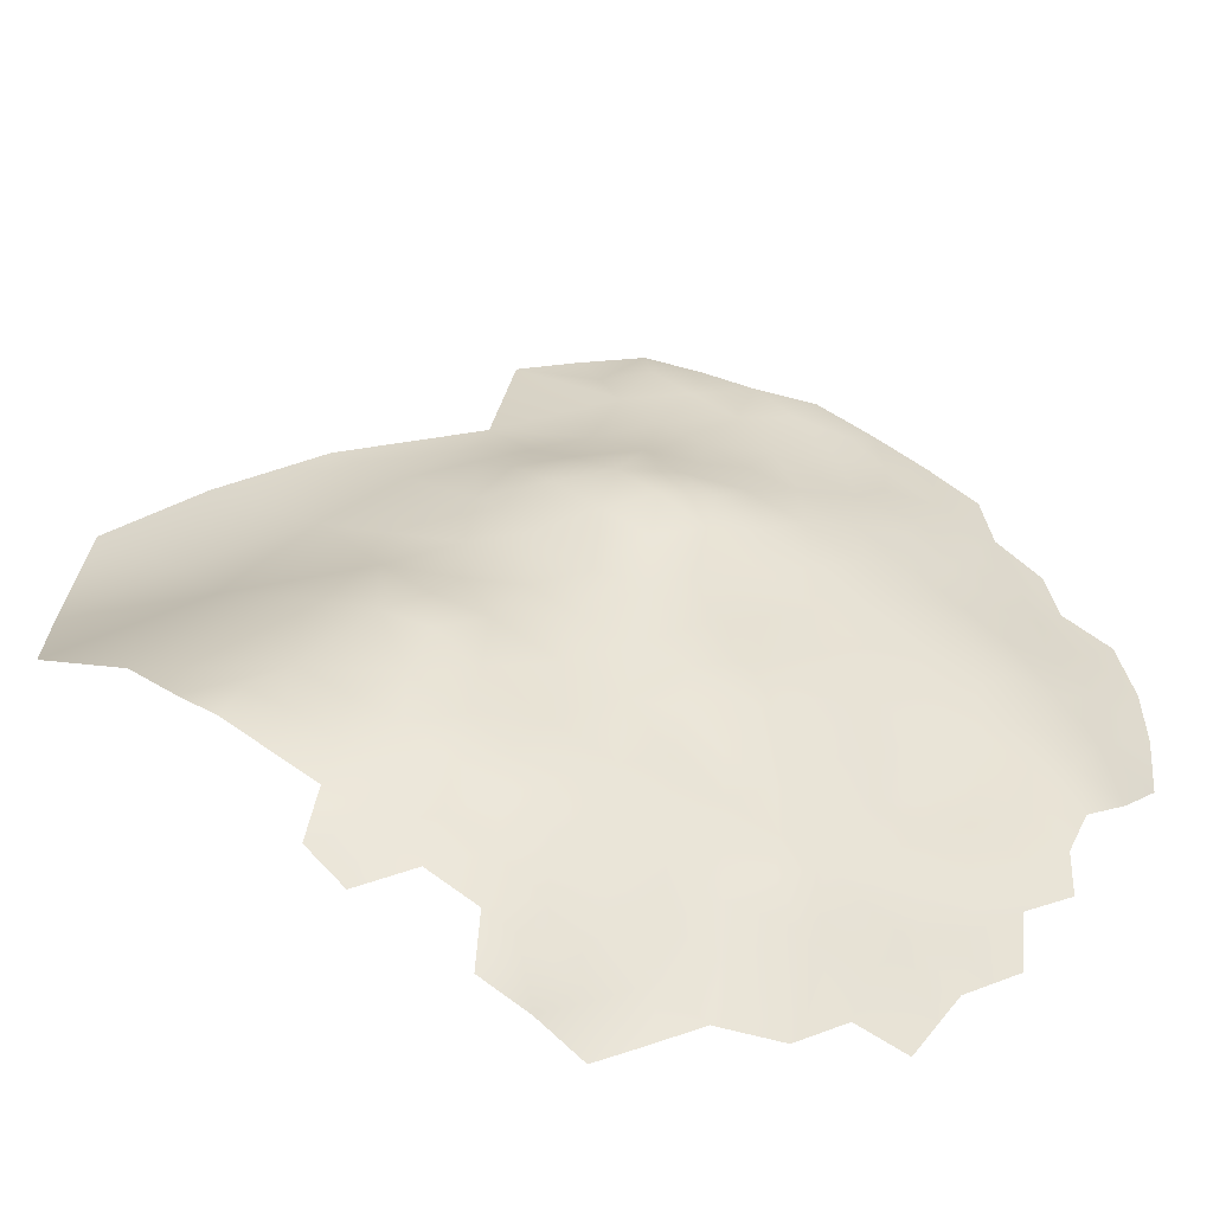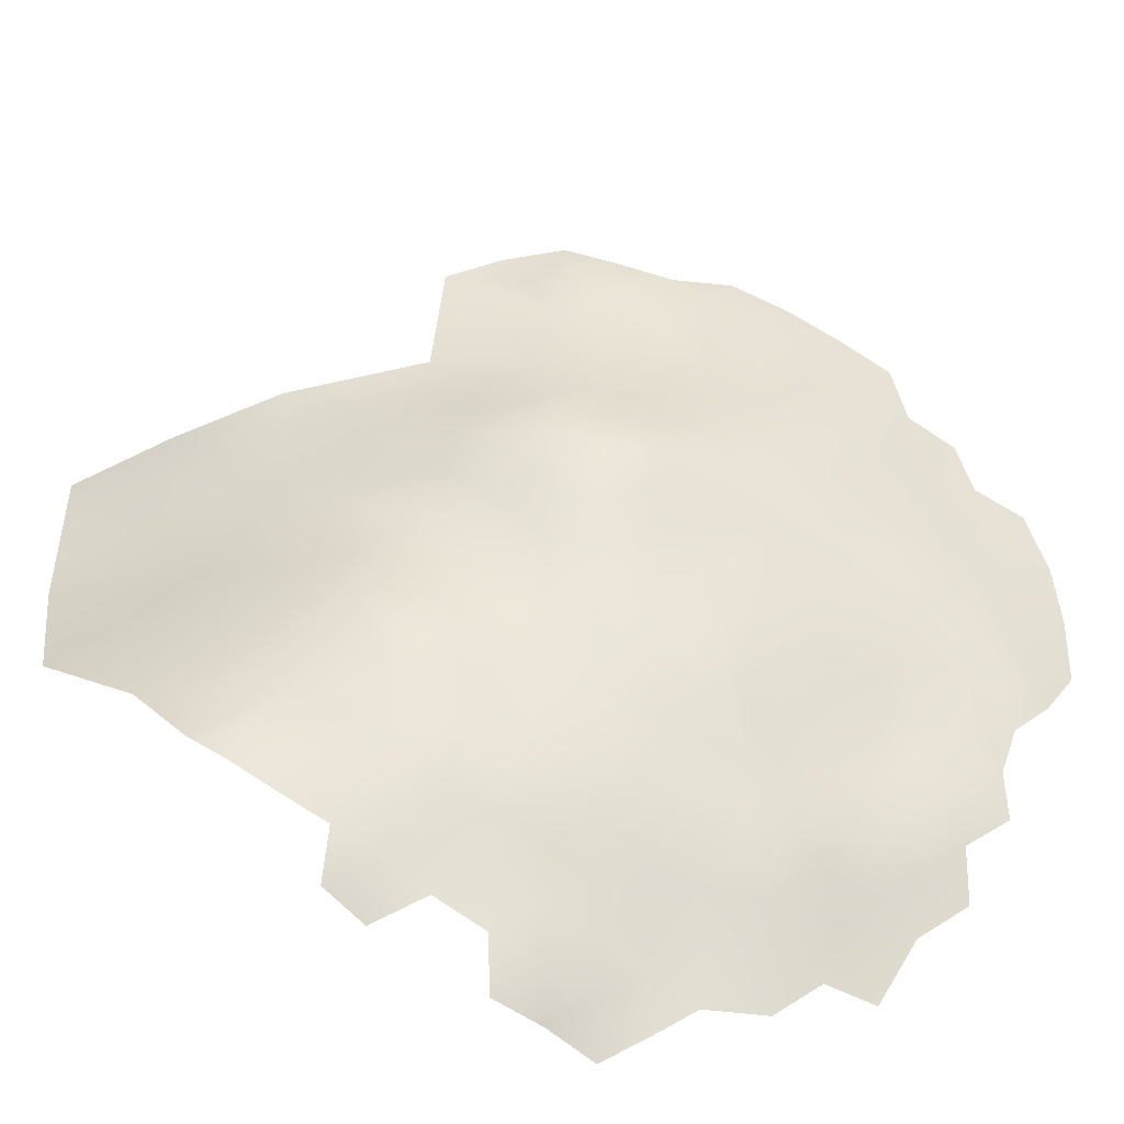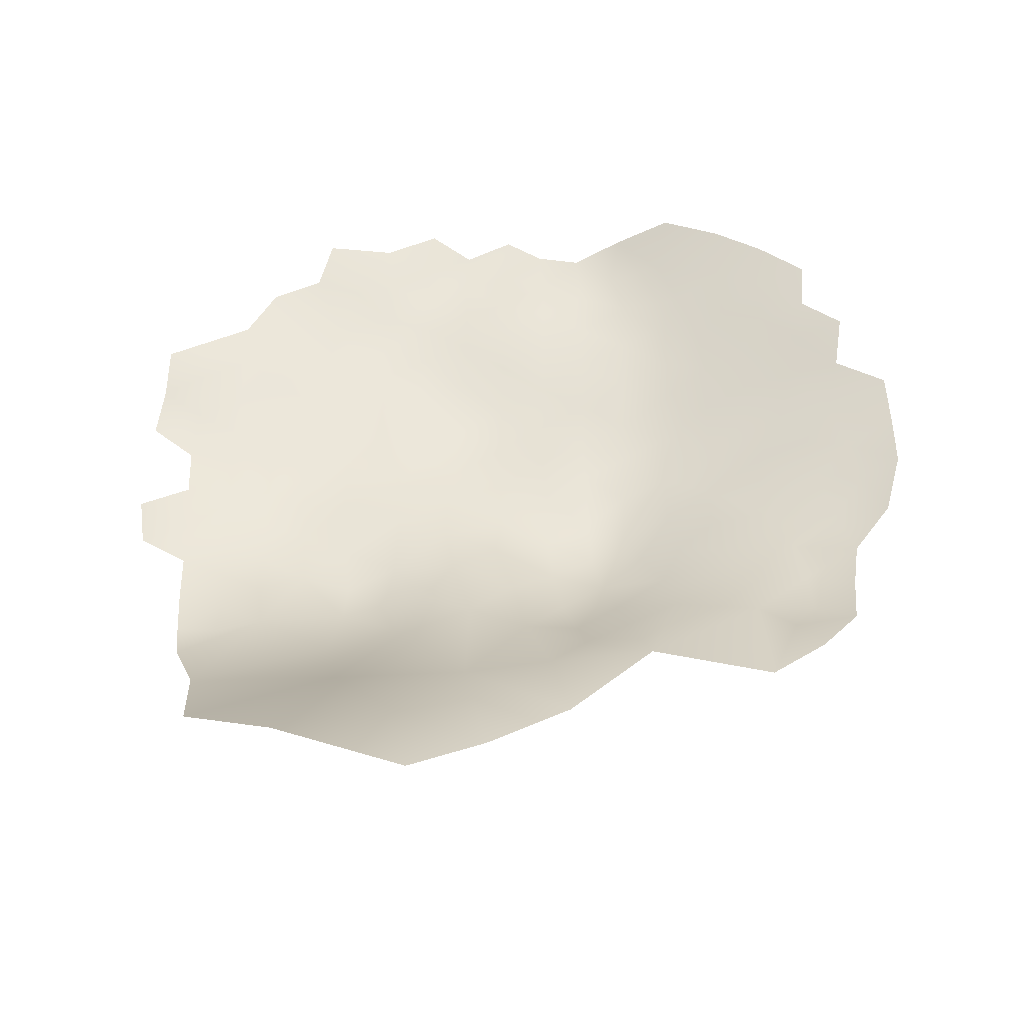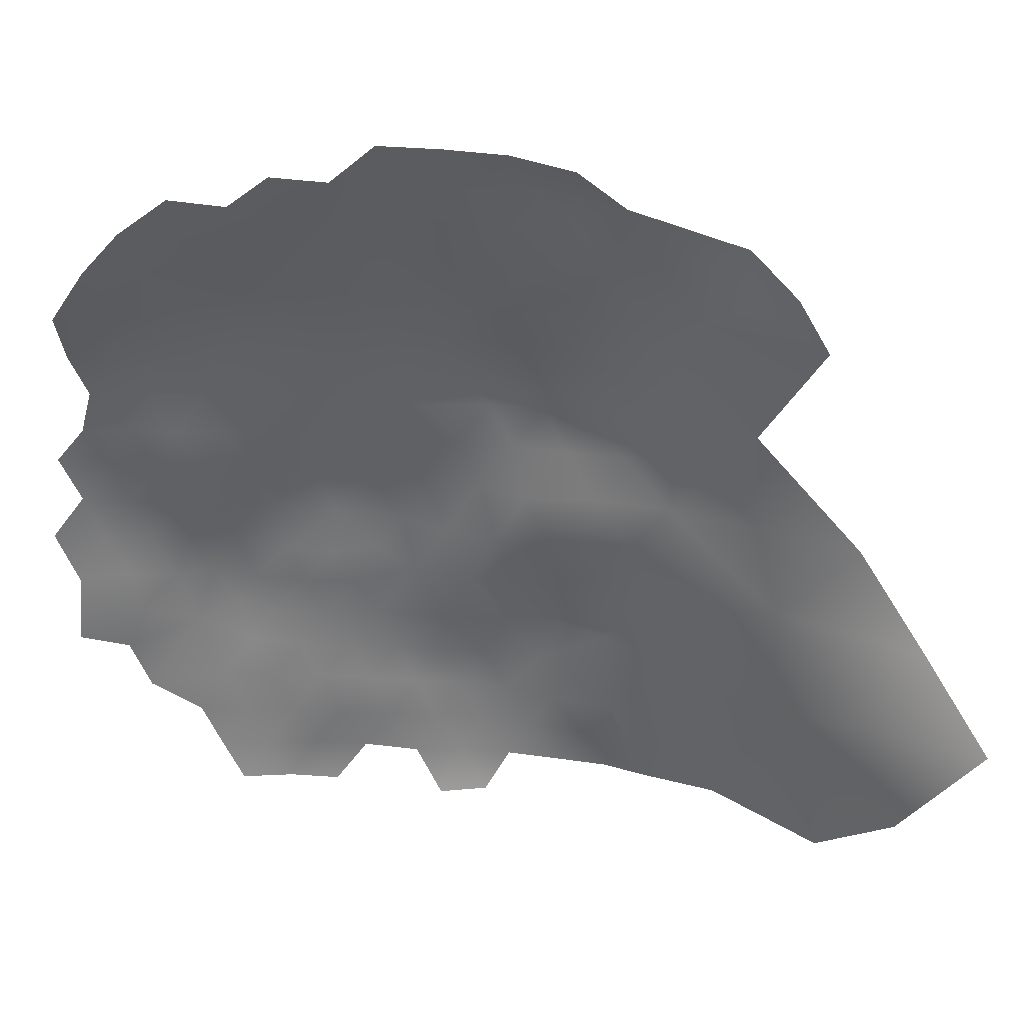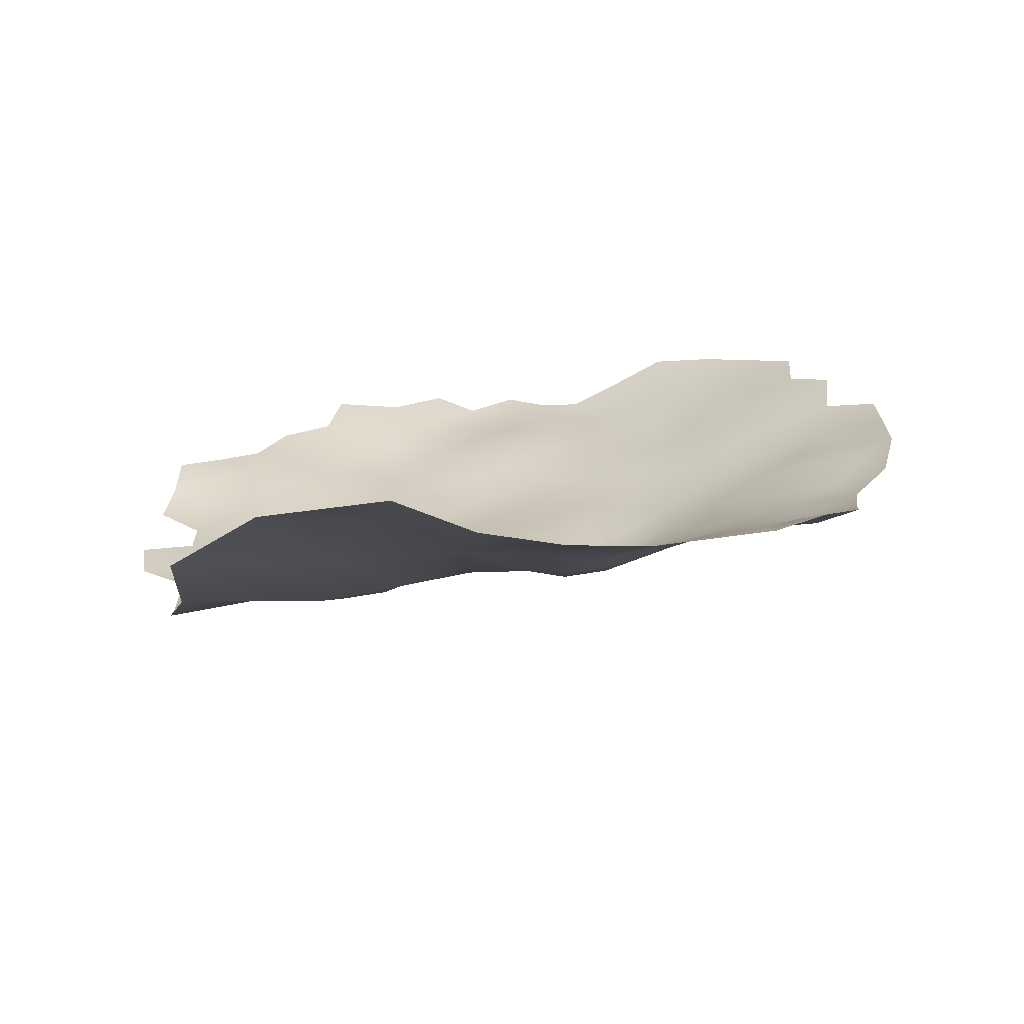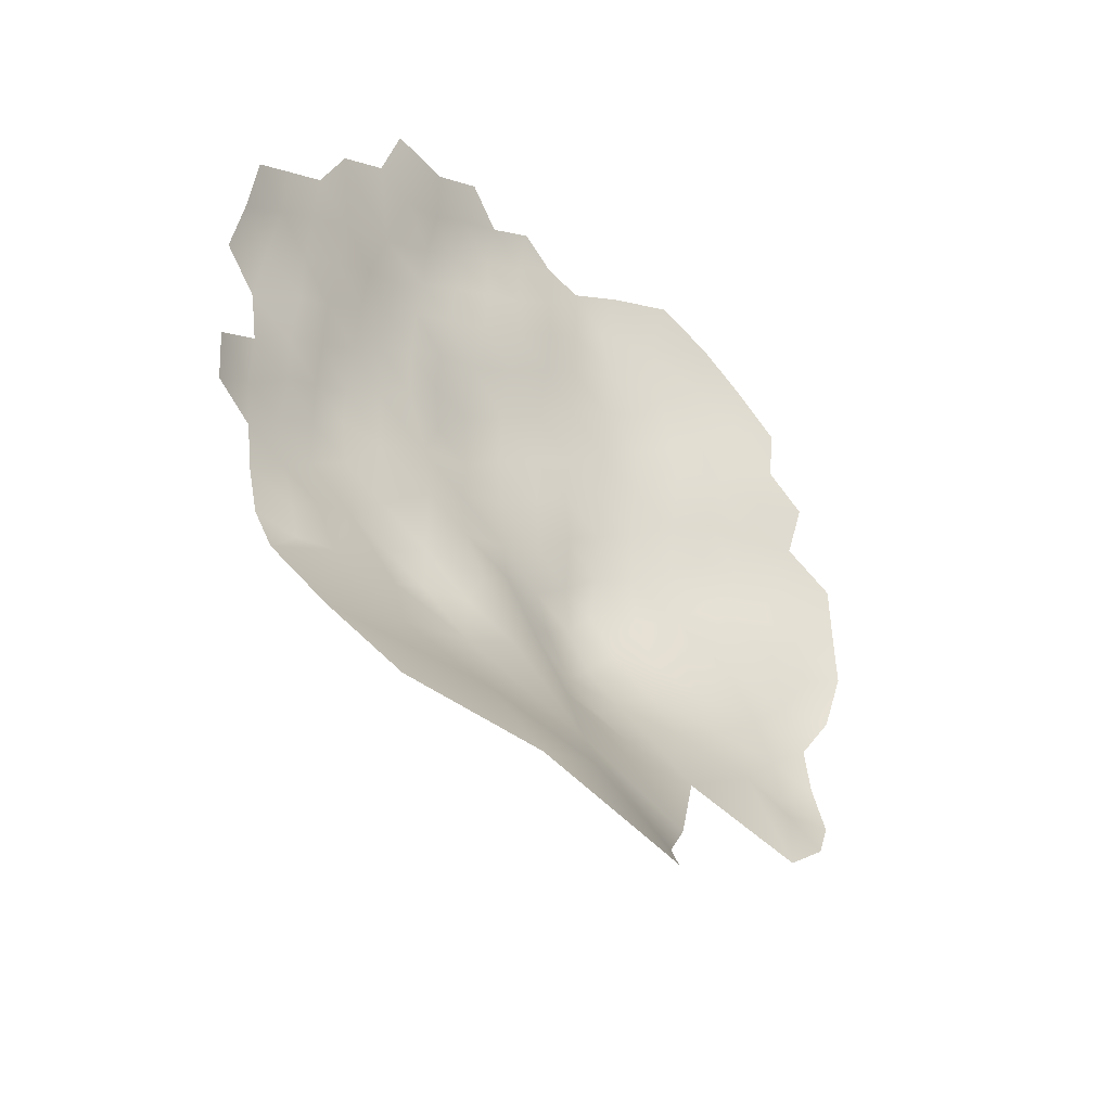
<metadata>
{"format":"obj","ext":"obj","renderer":"f3d","projection":"perspective","resolution":1024,"background":"white","views":[{"elev":63.4,"azim":127.9,"up":"+Z"},{"elev":77.9,"azim":122.6,"up":"+Z"},{"elev":-39.1,"azim":159.7,"up":"+Y"},{"elev":-75.4,"azim":-94.3,"up":"+Z"},{"elev":-66.7,"azim":162.5,"up":"+Y"},{"elev":-35.6,"azim":110.5,"up":"+Y"}]}
</metadata>
<code>
v 335.2 662 250.5
v 335.7 672.3 254.9
v 328.7 668.6 252.7
v 328.1 661.9 248.2
v 322.1 666.8 247.5
v 322.6 660.2 242.7
v 322.3 673.5 252
v 315.1 672.3 245.3
v 342.5 666.6 255.3
v 316.8 679 249.7
v 318.2 685.6 252.9
v 312.9 686.3 247.6
v 312.5 694.8 248.3
v 307.2 690.4 243.6
v 307.8 682.8 242.3
v 307.1 676 239.8
v 301.4 682.7 236.8
v 322.8 680.5 254.6
v 323.1 688 255
v 329.1 676.4 255.4
v 329.1 684 257.2
v 359 692.5 269.2
v 285.1 704.6 224.5
v 290.6 710.4 228.9
v 290.2 717.8 226.8
v 296.5 710 233.9
v 295.4 716.8 231.6
v 291.7 702.3 230.9
v 284.8 696.4 224.3
v 284.9 688 223.9
v 299.9 737.4 233.5
v 299.9 729.5 234.3
v 305.5 734.6 238.6
v 305.8 742.3 237
v 304.8 726.5 239.1
v 310.5 730.9 243.4
v 294.4 730.8 229.6
v 294.8 723.2 230.1
v 313.1 746.7 241.4
v 319.3 745.6 247.6
v 313.4 738.7 244.6
v 319.7 738.5 250
v 325.1 743.2 252.4
v 335.9 748.1 256.7
v 355.3 745.5 263.3
v 348.4 742.1 262.3
v 353.9 738.4 264.1
v 360 736.6 266.1
v 354.1 731.8 265.5
v 361.4 728.7 268.6
v 366.3 738.6 267.8
v 348.2 735.3 263.3
v 364.9 745.5 265.7
v 372.9 735.4 270.5
v 342.1 744.9 259.6
v 348.2 748.9 260.6
v 330.4 738 254.8
v 324.4 735.1 252.5
v 318 731.5 249
v 324.3 727.9 252.9
v 330.3 731.6 254.8
v 299.7 722.5 234.8
v 295.3 695.9 233.2
v 300.9 695 238.7
v 297.6 702.8 236
v 294.6 688.4 231.8
v 302.2 703.2 239.8
v 306.9 699 243.9
v 336.3 734.2 257.5
v 336.3 741.1 257.8
v 331 744.5 254.7
v 336.2 728.2 257.7
v 330.3 724.4 255.4
v 307.2 707.4 243.2
v 301.8 710.1 238.4
v 307.2 715.2 242.1
v 317.9 692.6 252.2
v 318.4 723.7 250
v 324.2 720.1 253.3
v 342 725.1 260.9
v 336.1 720.8 258.9
v 342.1 731.8 260.4
v 286.6 679.5 225.9
v 292.6 680 231
v 289.2 686.1 227.9
v 291.1 672.6 228.7
v 298.7 674.7 233.9
v 290.3 693 228.8
v 342.3 737.9 260.6
v 323.7 696.7 254.2
v 323.9 704.2 254.6
v 324 711.7 254.1
v 318.2 715 250.2
v 318.1 707.3 251.2
v 329.8 708.3 257.6
v 329.9 716.1 256.9
v 318.1 700.1 251.6
v 329.8 700.6 257.1
v 335.8 696.6 260.5
v 335.6 704.5 260.8
v 335.7 712.5 260.5
v 342.2 708.7 263.8
v 312.6 711 247.2
v 312.5 703.3 248
v 312.6 718.8 246.8
v 388.7 684 278.1
v 382.2 680.8 276.9
v 382.3 673.5 276
v 376.4 677.8 274.5
v 376.5 670.4 272.7
v 371 675 272.2
v 382.3 666.2 274.7
v 389.8 690.8 277.9
v 382.1 688 277.4
v 370.4 682 273.7
v 370.4 689.3 273.9
v 364.5 686 271.4
v 364.5 677.4 270.4
v 376.4 685.4 275.6
v 376.5 692.4 274.8
v 358.4 682.7 268.6
v 357.9 675.3 268.1
v 351.7 678.5 264.8
v 353.2 670.9 264.1
v 359.1 668.4 265.9
v 362.1 659.5 262.7
v 365.1 692.9 272
v 371 666.5 268.9
v 382.6 724.8 273.8
v 376.9 727.9 272.1
v 388.6 721.2 275.3
v 382.5 717.6 274.6
v 376.5 721.1 272.8
v 348.1 671.1 260
v 343.9 677.3 259.4
v 344.3 685.5 262.1
v 337.2 682 258.7
v 351.8 661.9 258.2
v 351.1 688.5 264.9
v 350.7 697 266.3
v 343.8 692.7 263.1
v 382.8 695 276.9
v 388.4 714.1 277
v 292.9 664.9 227.5
v 313.1 725.9 246.6
v 307.9 722.5 242.5
v 342.1 718 262.6
v 348.6 716 265.2
v 347.9 723.1 264.3
v 353.8 720.1 266.8
v 354.2 713 267.3
v 359.6 716.8 269.1
v 359.7 709.6 269.6
v 353.7 705.6 267.4
v 349.1 709.2 265.3
v 302.2 717.5 237.5
v 376.5 713.8 273.7
v 370.5 709.9 272.8
v 376.6 706.5 273.9
v 382.5 710.5 276.4
v 376.5 699.3 275
v 382.8 702.9 277.8
v 370.5 702.6 273.2
v 364.7 706.1 271.2
v 364.9 713.3 270.5
v 364.3 720.3 269.7
v 370.4 724.6 270.7
v 358.3 722.8 268.2
v 358.6 702.1 269.7
v 364.5 698.8 272
v 370.5 695.7 273.8
v 389 707.1 278.7
v 347.7 702.7 265.4
v 370.5 717.3 271.4
v 329.1 691.8 256.9
v 335.7 688.5 259.9
v 307 668.7 237.2
v 312 679.1 245
v 353 726.3 266.4
v 347.2 729.5 263.4
v 315.5 664.4 240.8
v 328.6 656.4 244.1
v 321.2 652.3 237.4
v 334.8 650.4 242.2
v 298.3 667.5 231.7
v 298.3 661 230.5
v 305.6 661.3 233.8
v 302.5 655.7 228.8
v 294.6 656.9 225.3
v 300.5 650.2 224.9
v 342.4 699.2 263.2
v 307.4 645.4 227.4
v 382.5 660.1 272
v 377.2 664.9 271.3
v 335 637.4 234.6
v 381.4 650.4 264.4
v 383.9 636.2 252.6
v 347.9 627.7 232.3
v 347.1 646.5 243.7
v 360.2 618.6 227.5
v 360.4 634 237.4
v 375.1 627.7 238.6
v 364.1 645.7 250
f 88 85 66
f 166 152 165
f 166 168 152
f 38 25 27
f 149 150 179
f 149 148 150
f 172 143 160
f 116 120 171
f 133 132 129
f 165 153 164
f 129 132 131
f 179 150 168
f 46 52 47
f 77 90 97
f 171 120 161
f 171 161 163
f 116 115 119
f 133 129 130
f 169 164 153
f 58 61 57
f 151 150 148
f 114 106 113
f 114 113 142
f 165 174 166
f 45 46 47
f 164 170 163
f 171 170 127
f 171 163 170
f 174 133 167
f 89 55 70
f 139 141 136
f 120 116 119
f 152 153 165
f 166 174 167
f 107 106 114
f 152 168 150
f 169 170 164
f 157 132 133
f 148 155 151
f 121 122 118
f 151 155 154
f 82 69 72
f 117 121 118
f 159 157 158
f 79 73 60
f 8 10 178
f 73 61 60
f 55 46 56
f 185 144 186
f 159 158 163
f 151 152 150
f 151 153 152
f 58 60 61
f 164 158 165
f 164 163 158
f 142 161 120
f 160 143 132
f 160 132 157
f 80 149 180
f 80 180 82
f 110 128 194
f 19 18 21
f 167 133 130
f 80 72 81
f 80 82 72
f 43 42 58
f 104 97 94
f 98 91 90
f 61 72 69
f 61 73 72
f 108 107 109
f 117 115 116
f 56 46 45
f 157 133 174
f 95 100 101
f 155 173 154
f 116 171 127
f 159 163 161
f 180 149 179
f 111 109 115
f 69 57 61
f 50 48 49
f 117 116 127
f 105 103 93
f 78 79 60
f 3 1 2
f 110 109 111
f 101 100 102
f 143 131 132
f 63 88 66
f 95 92 91
f 103 94 93
f 103 104 94
f 110 108 109
f 107 114 119
f 81 72 73
f 175 19 21
f 175 21 176
f 101 96 95
f 172 160 162
f 55 44 70
f 7 20 18
f 154 169 153
f 154 153 151
f 20 21 18
f 94 91 92
f 89 52 46
f 89 46 55
f 11 18 19
f 96 92 95
f 118 111 115
f 118 115 117
f 110 194 112
f 110 112 108
f 147 80 81
f 57 69 70
f 49 48 47
f 49 47 52
f 187 185 186
f 92 93 94
f 43 57 71
f 43 58 57
f 15 178 12
f 97 91 94
f 97 90 91
f 59 78 60
f 111 128 110
f 59 58 42
f 59 60 58
f 95 91 98
f 158 157 174
f 158 174 165
f 82 180 52
f 82 52 89
f 77 11 19
f 145 78 59
f 189 186 144
f 31 32 33
f 123 122 121
f 139 140 141
f 3 2 20
f 69 82 89
f 69 89 70
f 146 105 145
f 109 107 119
f 109 119 115
f 62 38 27
f 7 3 20
f 9 2 1
f 36 33 35
f 75 76 156
f 68 67 64
f 12 13 14
f 40 42 43
f 71 70 44
f 71 57 70
f 35 33 32
f 147 149 80
f 147 148 149
f 159 160 157
f 14 15 12
f 74 75 67
f 135 136 137
f 74 104 103
f 193 112 194
f 33 34 31
f 98 99 100
f 98 100 95
f 62 35 32
f 88 30 85
f 88 29 30
f 86 84 83
f 178 15 16
f 114 120 119
f 114 142 120
f 124 125 122
f 124 122 123
f 76 105 146
f 180 49 52
f 180 179 49
f 50 179 168
f 50 49 179
f 74 76 75
f 63 65 28
f 16 15 17
f 78 145 105
f 146 156 76
f 14 68 64
f 117 127 22
f 10 7 18
f 28 65 26
f 28 26 24
f 24 26 27
f 24 27 25
f 10 12 178
f 74 67 68
f 74 68 104
f 84 85 83
f 142 162 161
f 97 13 77
f 10 18 11
f 10 11 12
f 4 1 3
f 187 186 188
f 50 168 166
f 5 3 7
f 96 73 79
f 96 81 73
f 68 14 13
f 22 127 170
f 159 161 162
f 159 162 160
f 79 92 96
f 101 81 96
f 66 85 84
f 147 81 101
f 4 3 5
f 64 67 65
f 64 65 63
f 182 6 183
f 79 93 92
f 140 173 191
f 140 191 141
f 104 13 97
f 104 68 13
f 175 98 90
f 100 99 191
f 75 26 65
f 75 65 67
f 5 8 181
f 5 181 6
f 76 103 105
f 76 74 103
f 78 93 79
f 78 105 93
f 147 101 102
f 7 8 5
f 7 10 8
f 27 156 62
f 41 59 42
f 137 176 21
f 90 77 19
f 90 19 175
f 86 144 185
f 102 173 155
f 41 42 40
f 41 40 39
f 154 173 140
f 83 85 30
f 99 98 175
f 99 175 176
f 28 24 23
f 36 145 59
f 36 59 41
f 4 6 182
f 4 5 6
f 156 26 75
f 156 27 26
f 138 124 134
f 86 87 84
f 86 185 87
f 36 146 145
f 36 35 146
f 22 121 117
f 176 137 136
f 156 35 62
f 156 146 35
f 99 141 191
f 38 62 32
f 38 32 37
f 31 37 32
f 22 170 169
f 12 77 13
f 12 11 77
f 28 88 63
f 189 188 186
f 189 190 188
f 22 140 139
f 169 154 140
f 169 140 22
f 102 100 191
f 102 191 173
f 84 87 17
f 177 185 187
f 16 17 87
f 8 178 16
f 50 166 167
f 102 155 148
f 102 148 147
f 138 134 9
f 192 188 190
f 134 124 123
f 134 123 135
f 9 134 135
f 139 121 22
f 139 123 121
f 28 23 29
f 28 29 88
f 138 126 125
f 138 125 124
f 41 33 36
f 176 141 99
f 176 136 141
f 66 84 17
f 123 136 135
f 123 139 136
f 167 130 54
f 48 51 53
f 128 111 118
f 137 21 20
f 181 183 6
f 50 51 48
f 177 16 87
f 177 87 185
f 41 39 34
f 41 34 33
f 135 2 9
f 48 45 47
f 48 53 45
f 8 177 181
f 8 16 177
f 125 118 122
f 125 128 118
f 137 2 135
f 137 20 2
f 181 177 187
f 14 17 15
f 64 63 66
f 182 1 4
f 50 167 54
f 50 54 51
f 126 128 125
f 64 17 14
f 64 66 17
f 193 194 128
f 184 182 183
f 199 184 195
f 201 203 199
f 199 195 198
f 199 198 201
f 201 198 200
f 184 1 182
f 202 201 200
f 195 184 183
f 203 126 138
f 196 193 128
f 202 203 201
f 199 203 138
f 199 1 184
f 197 203 202
f 203 197 196
f 196 128 126
f 196 126 203
f 199 138 9
f 199 9 1
f 192 187 188
f 187 183 181
f 192 183 187

</code>
